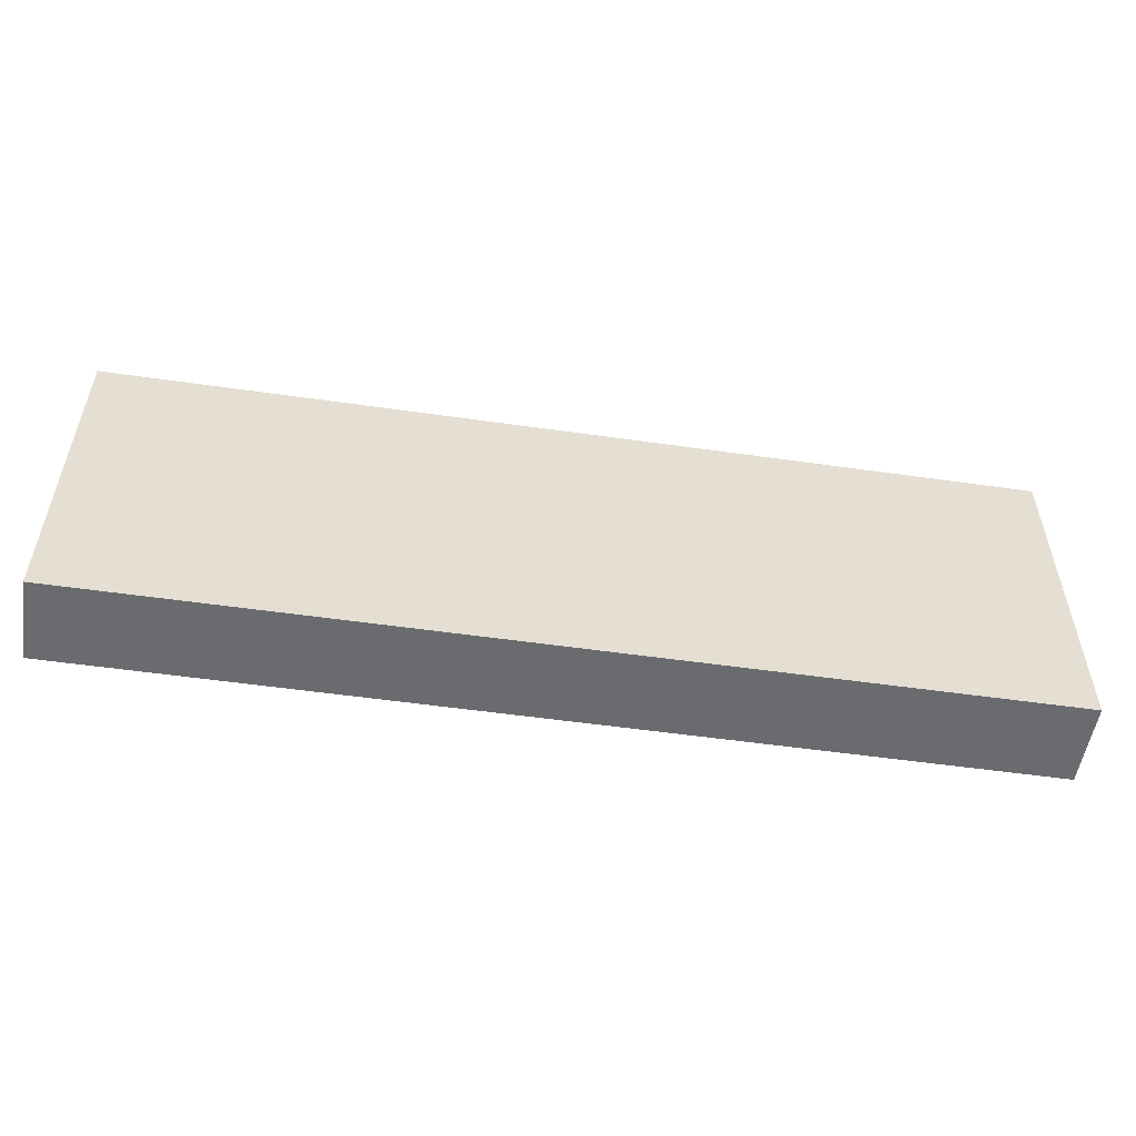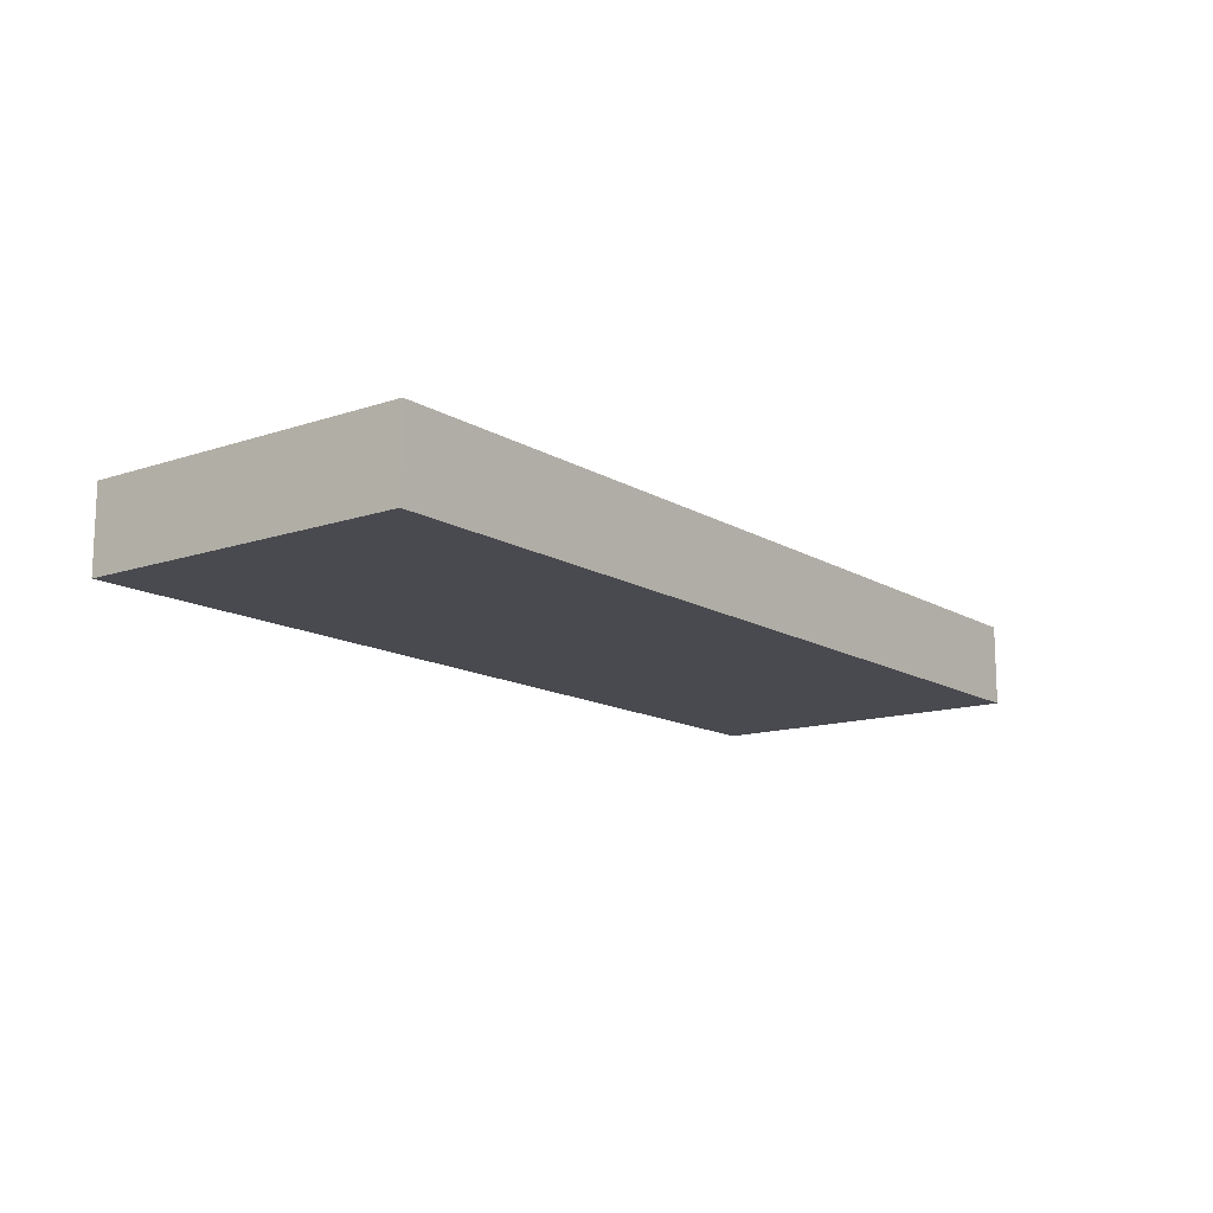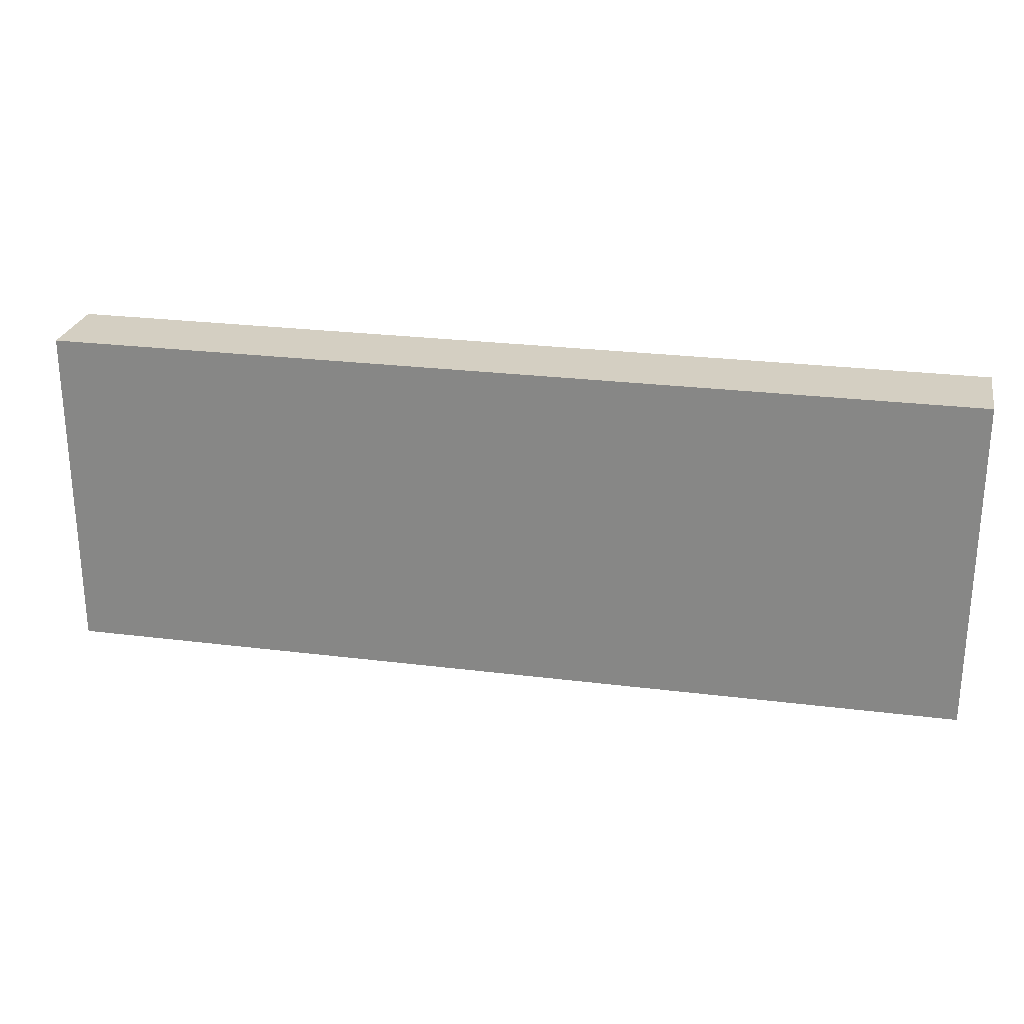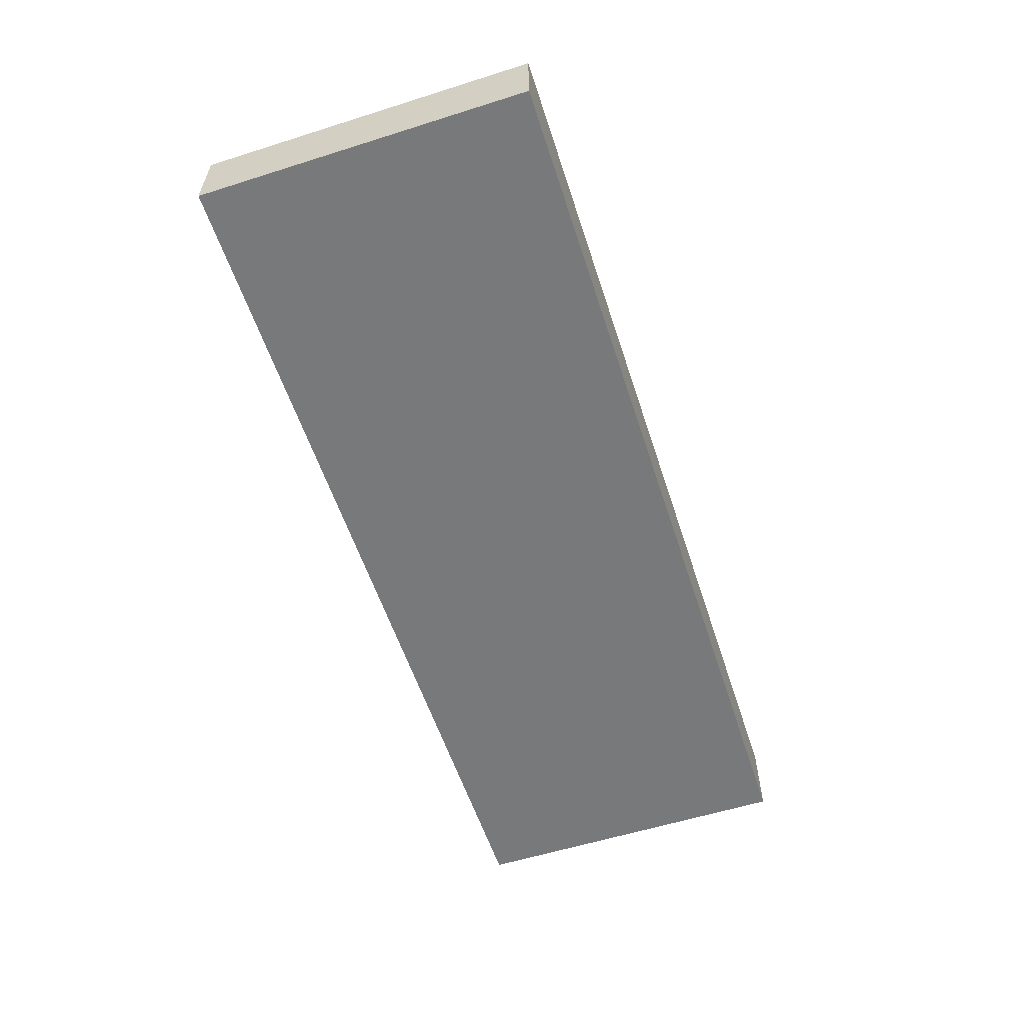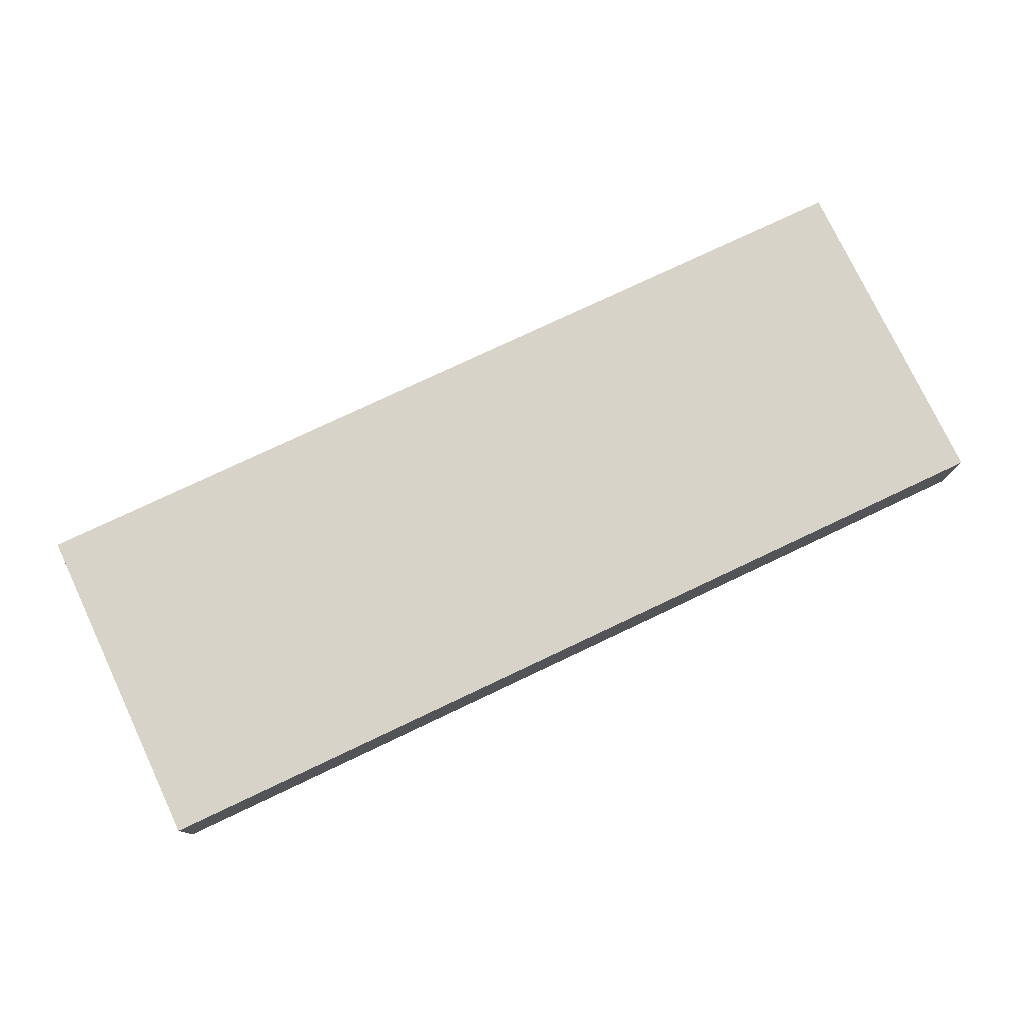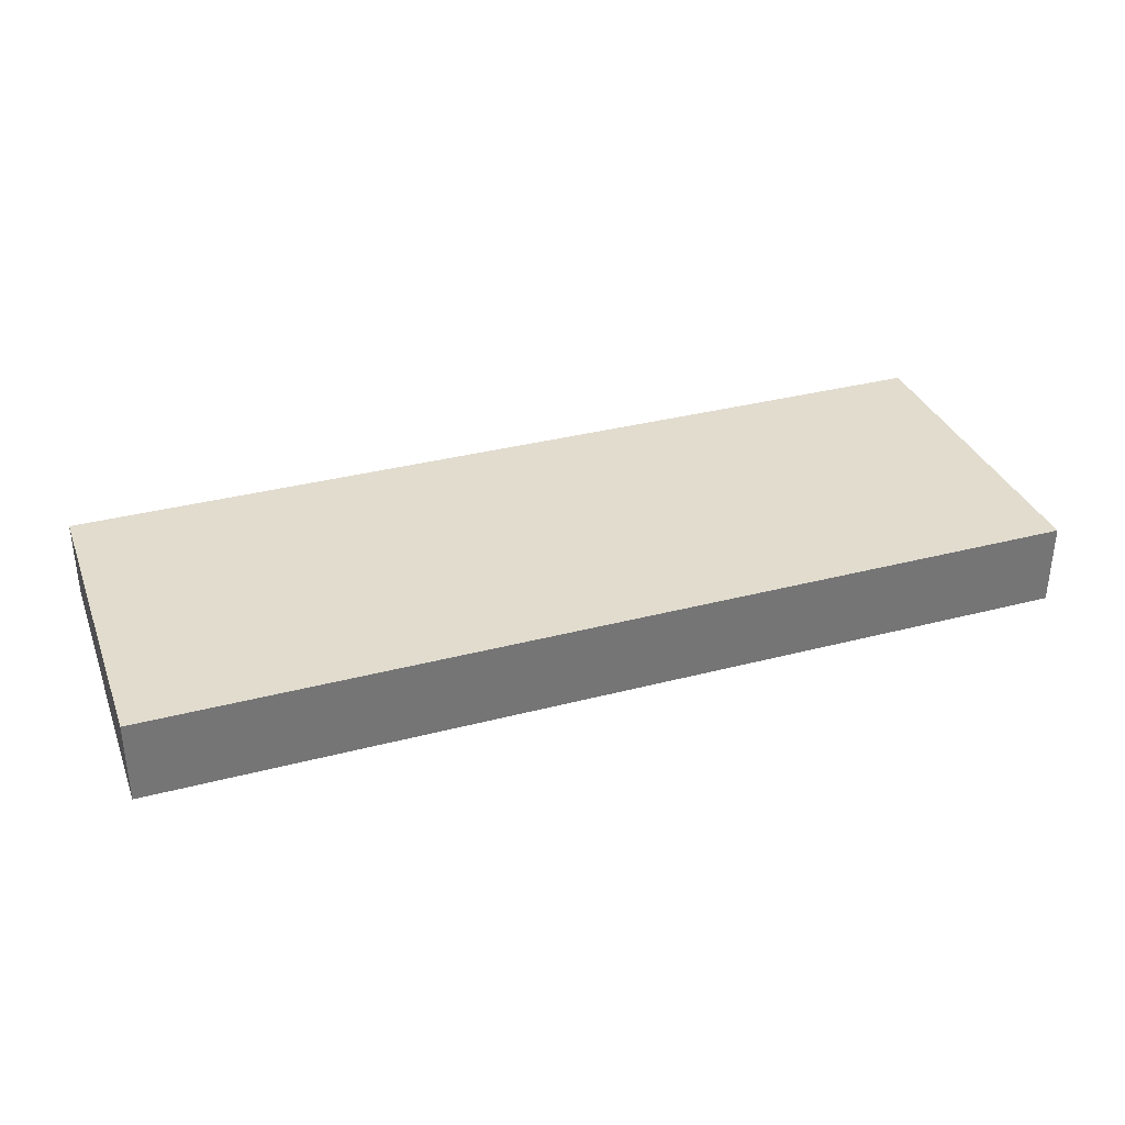
<metadata>
{"format":"obj","ext":"obj","renderer":"f3d","projection":"perspective","resolution":1024,"background":"white","views":[{"elev":-53.4,"azim":171.3,"up":"+Z"},{"elev":-13.5,"azim":127.2,"up":"+Y"},{"elev":25.5,"azim":11.4,"up":"+Z"},{"elev":-57.7,"azim":-71.9,"up":"+Y"},{"elev":77.0,"azim":-25.3,"up":"+Y"},{"elev":34.1,"azim":-19.5,"up":"+Y"}]}
</metadata>
<code>
v  5156 -177.2 -1200
v  5156 -177.2 -571.2
v  3425 -177.2 -571.2
v  3425 -177.2 -1200
v  5156 -23.48 -1200
v  3425 -23.48 -1200
v  3425 -23.48 -571.2
v  5156 -23.48 -571.2
g Box005
f 1 2 3 4
f 5 6 7 8
f 8 7 3 2
f 5 8 2 1
f 6 5 1 4
f 7 6 4 3

</code>
